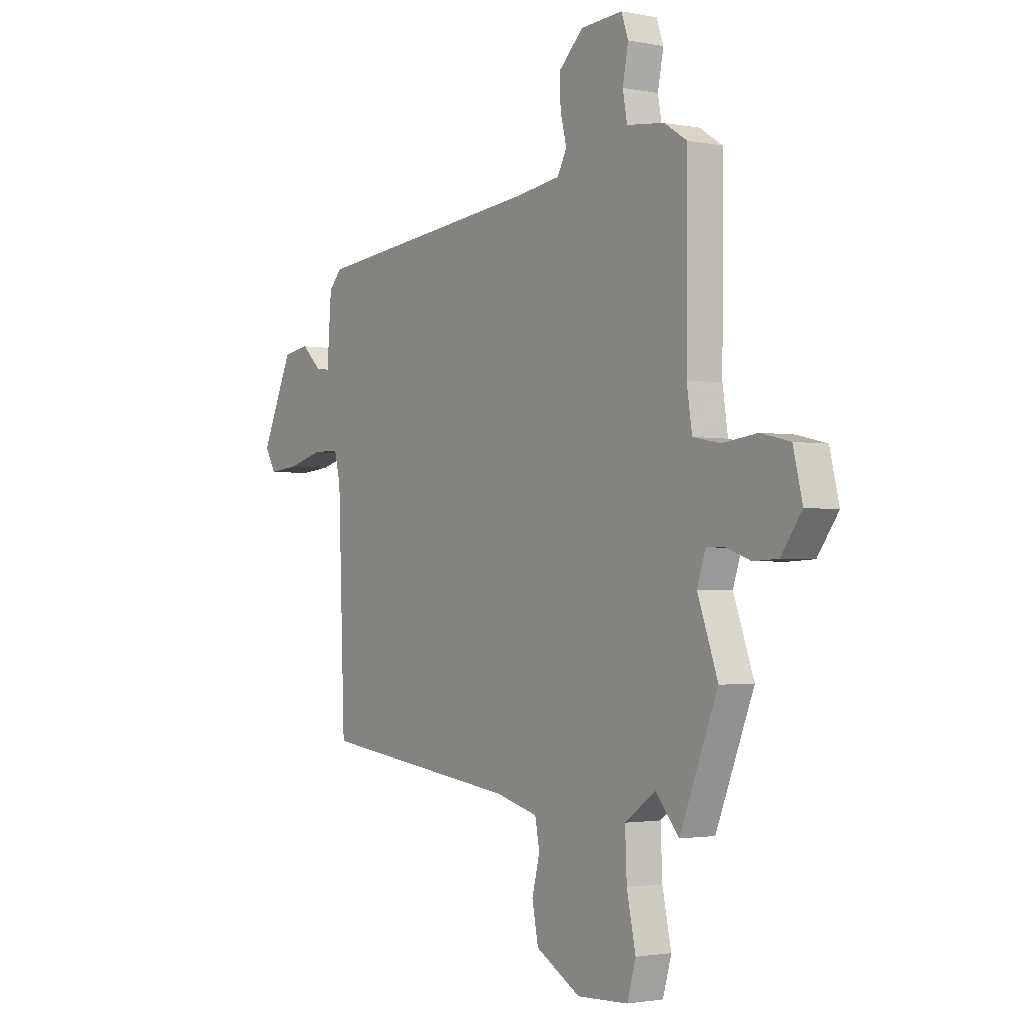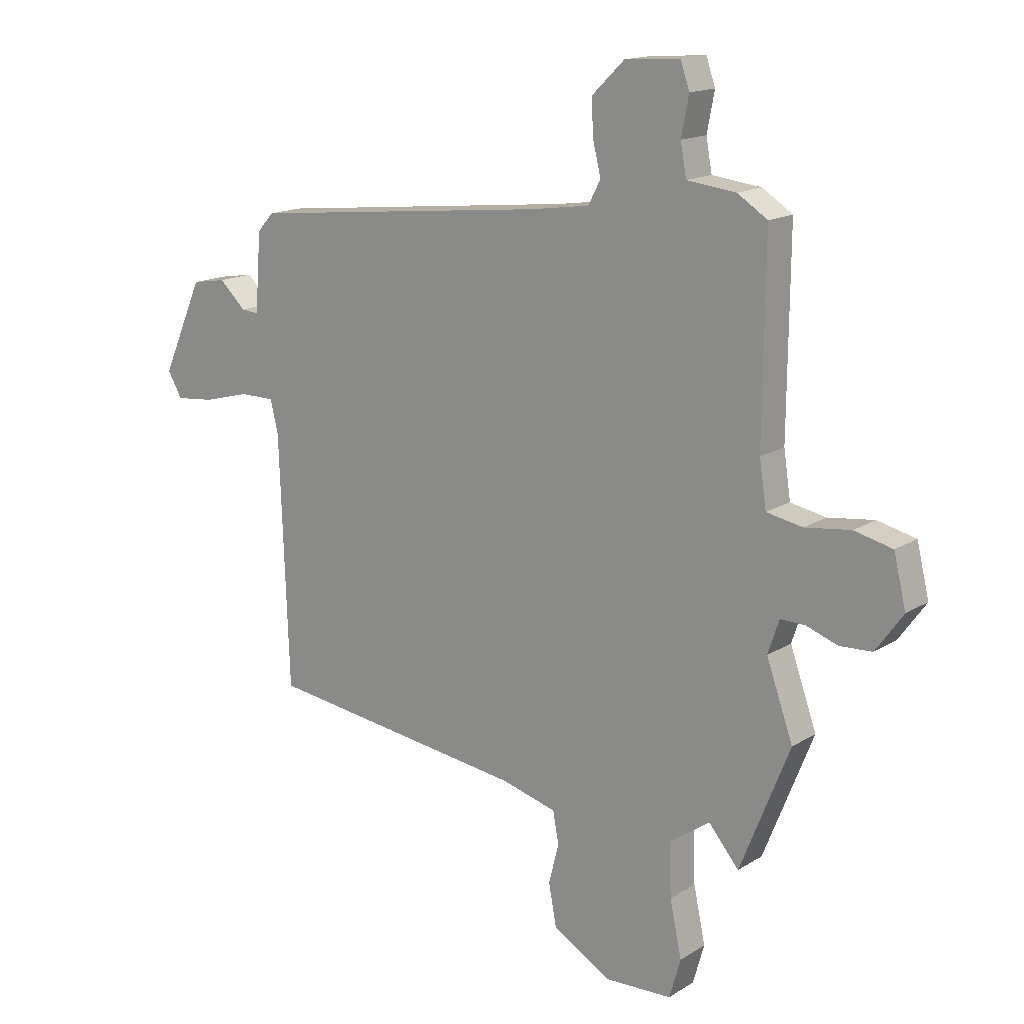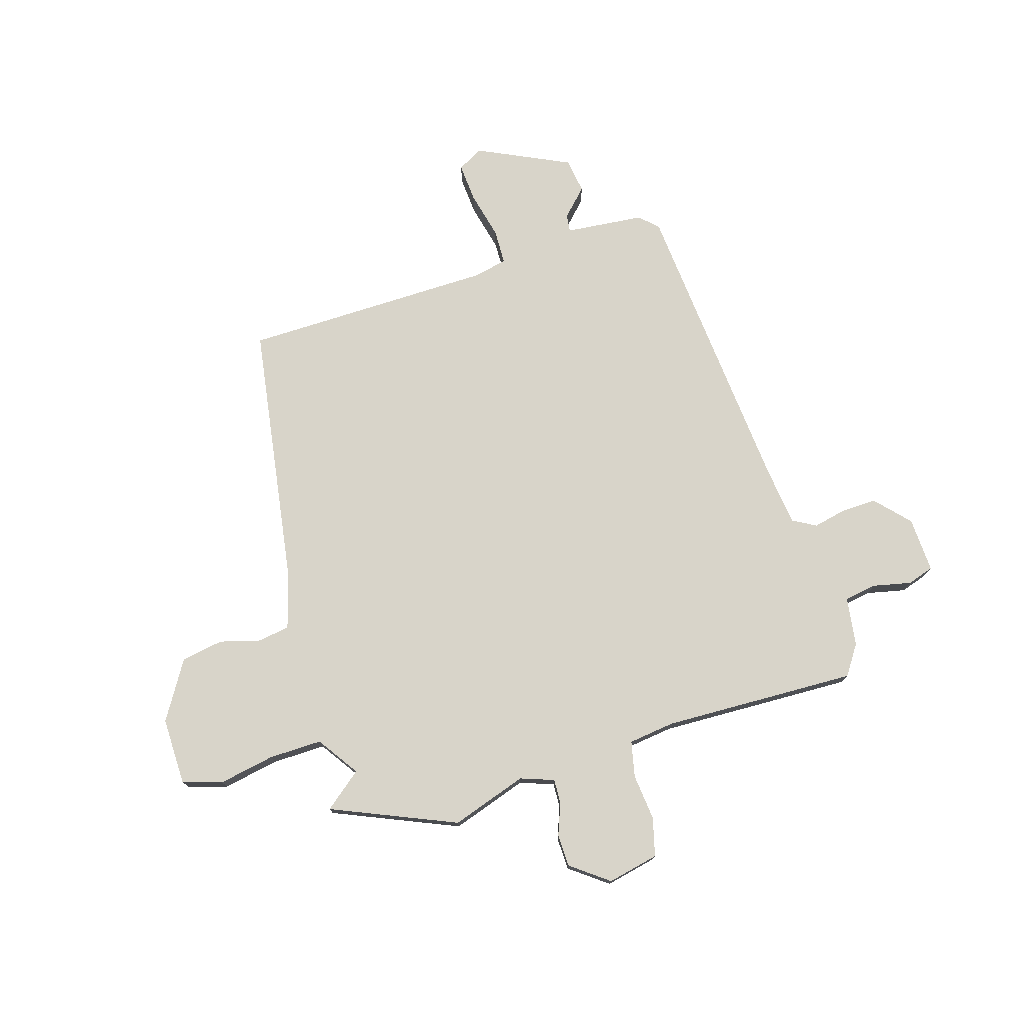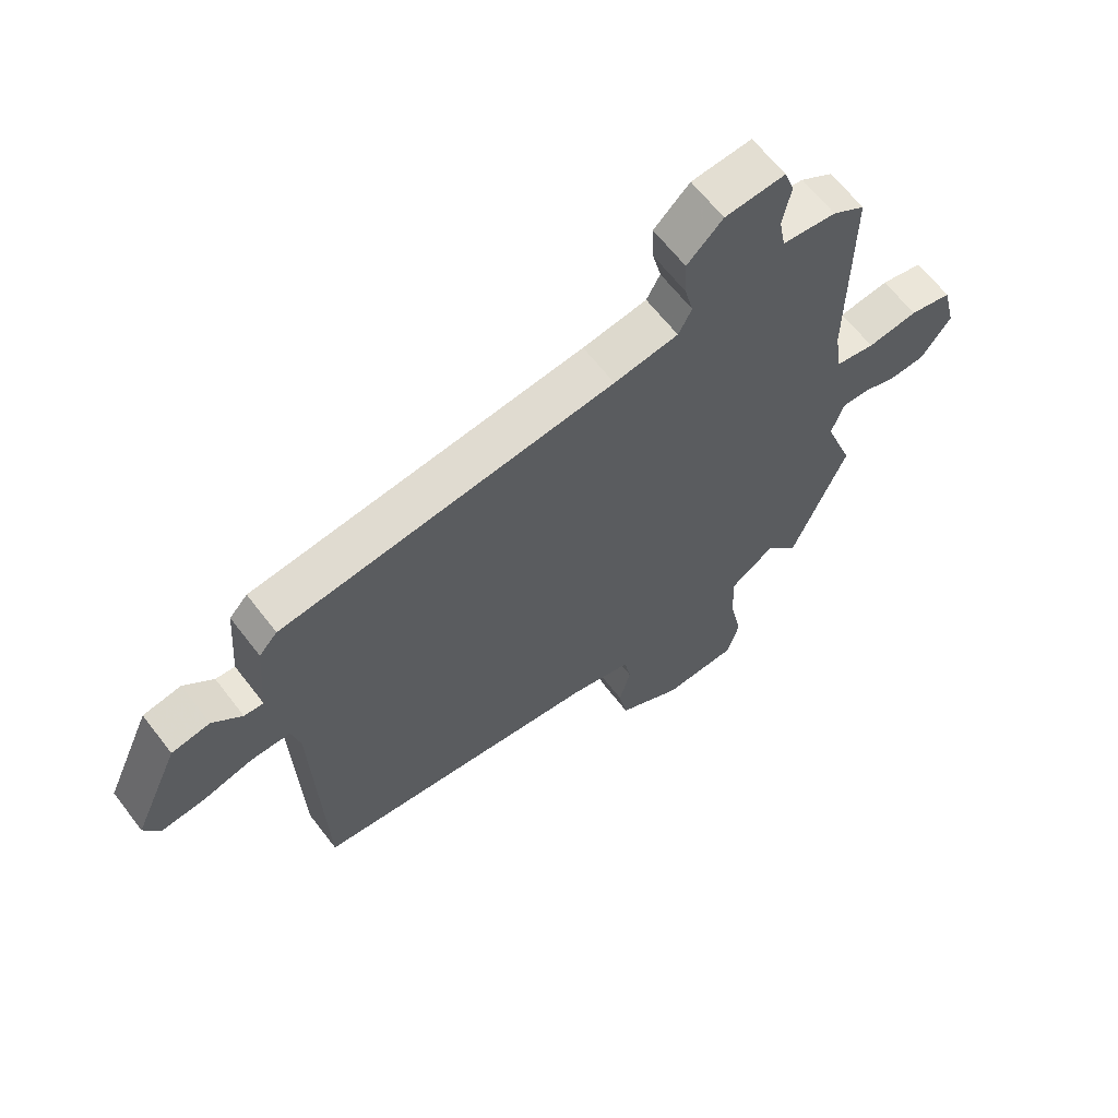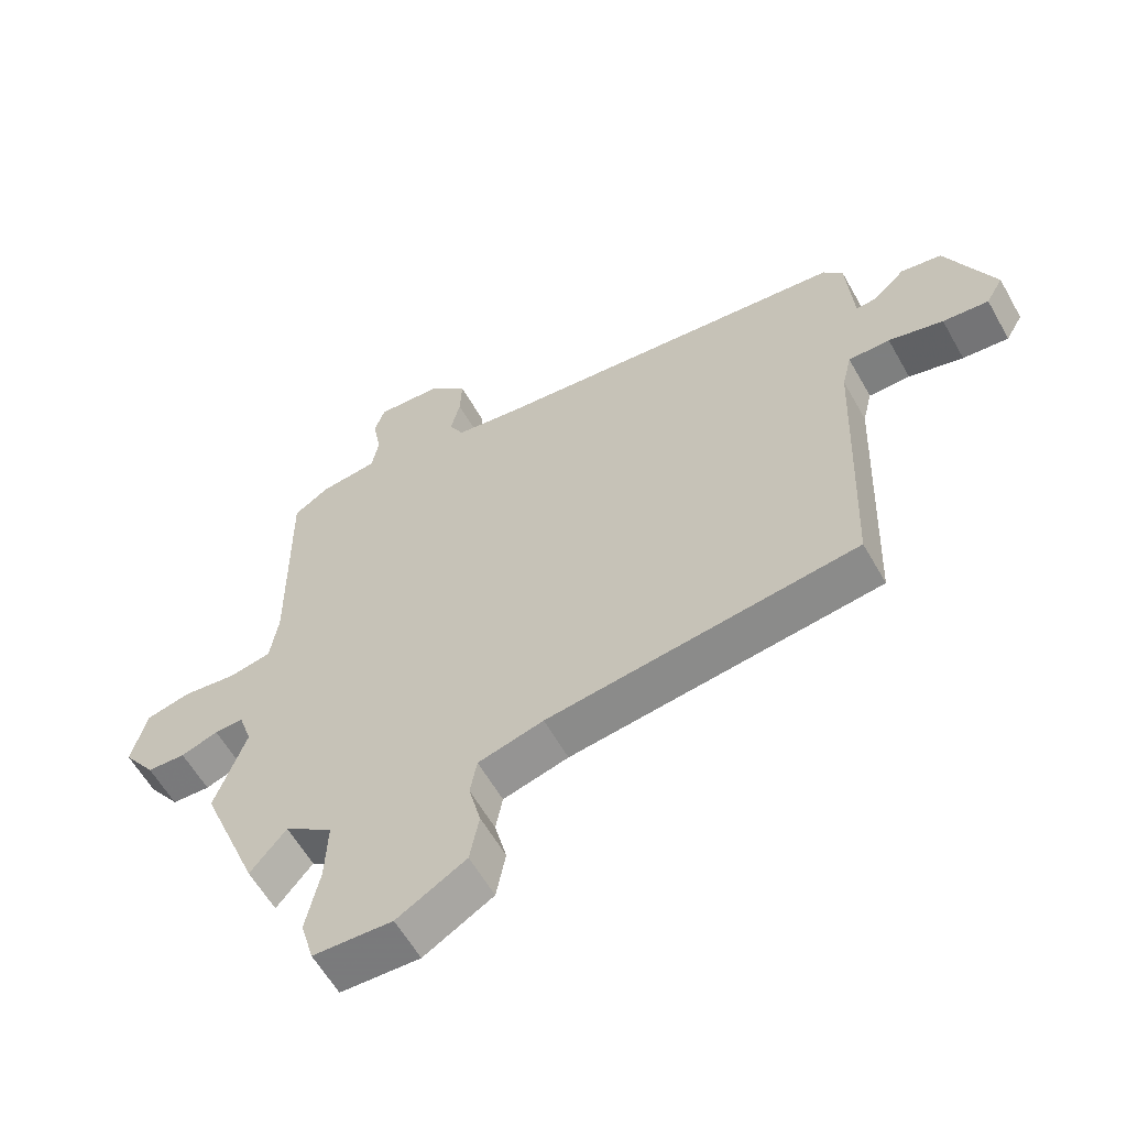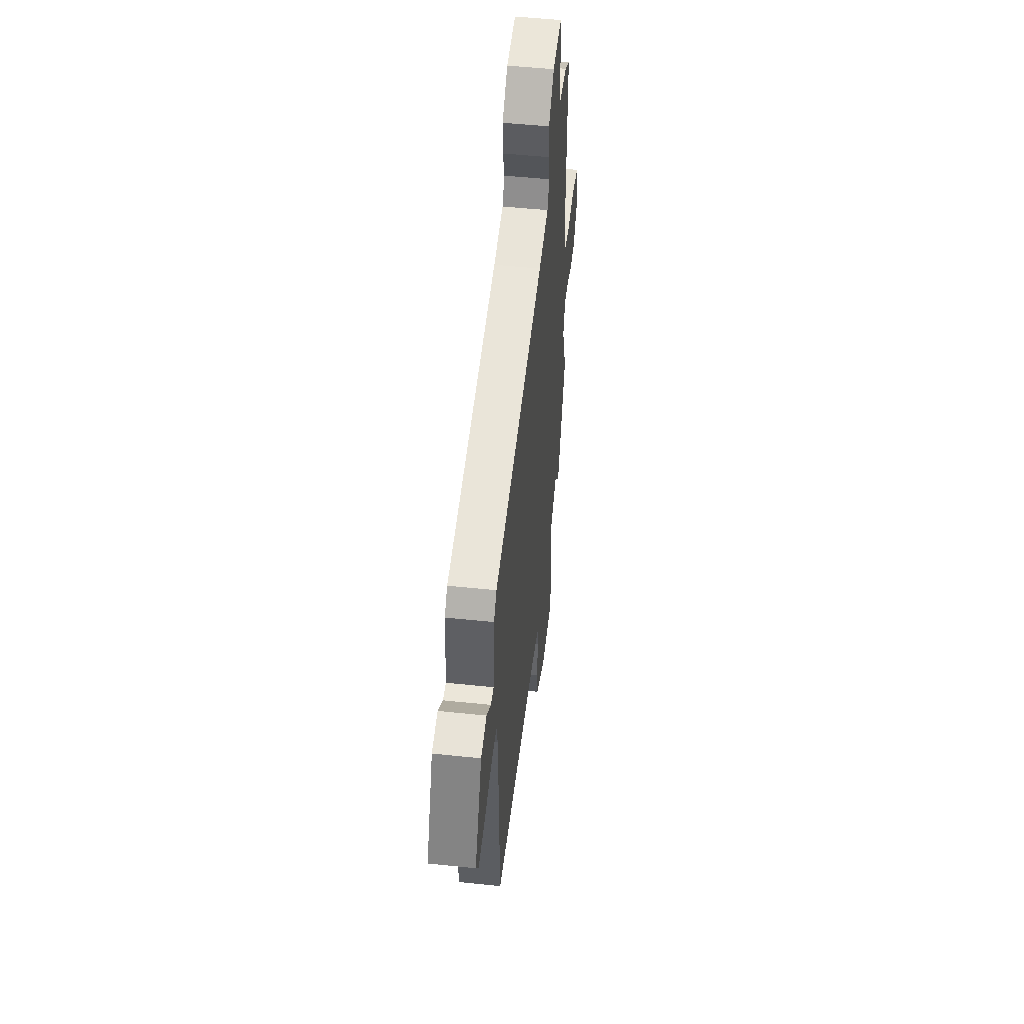
<metadata>
{"format":"obj","ext":"obj","renderer":"f3d","projection":"perspective","resolution":1024,"background":"white","views":[{"elev":-2.0,"azim":-125.1,"up":"+Z"},{"elev":15.6,"azim":-142.1,"up":"+Z"},{"elev":75.7,"azim":-105.7,"up":"+Y"},{"elev":64.0,"azim":142.5,"up":"+Z"},{"elev":-59.6,"azim":29.3,"up":"+Z"},{"elev":51.8,"azim":96.5,"up":"+Z"}]}
</metadata>
<code>
v -0.477 0.07 -0.557
v -0.57 0.07 -0.324
v -0.52 0.07 -0.184
v -0.541 0.07 -0.121
v -0.587 0.07 -0.122
v -0.646 0.07 -0.143
v -0.707 0.07 -0.14
v -0.758 0.07 -0.069
v -0.735 0.07 0.026
v -0.663 0.07 0.043
v -0.577 0.07 0.032
v -0.51 0.07 0.045
v -0.497 0.07 0.131
v -0.5 0.07 0.493
v -0.444 0.07 0.529
v -0.352 0.07 0.54
v -0.341 0.07 0.6
v -0.355 0.07 0.672
v -0.338 0.07 0.721
v -0.235 0.07 0.714
v -0.174 0.07 0.655
v -0.177 0.07 0.589
v -0.192 0.07 0.528
v -0.169 0.07 0.484
v -0.059 0.07 0.468
v 0.51 0.07 0.407
v 0.541 0.07 0.373
v 0.552 0.07 0.226
v 0.585 0.07 0.229
v 0.635 0.07 0.276
v 0.7 0.07 0.265
v 0.777 0.07 0.092
v 0.75 0.07 0.045
v 0.677 0.07 0.052
v 0.59 0.07 0.075
v 0.524 0.07 0.075
v 0.509 0.07 0.013
v 0.492 0.07 -0.455
v -0.002 0.07 -0.52
v -0.106 0.07 -0.548
v -0.117 0.07 -0.607
v -0.098 0.07 -0.683
v -0.113 0.07 -0.761
v -0.223 0.07 -0.825
v -0.349 0.07 -0.82
v -0.37 0.07 -0.746
v -0.348 0.07 -0.642
v -0.344 0.07 -0.543
v -0.42 0.07 -0.489
v -0.477 0 -0.557
v -0.57 0 -0.324
v -0.52 0 -0.184
v -0.541 0 -0.121
v -0.587 0 -0.122
v -0.646 0 -0.143
v -0.707 0 -0.14
v -0.758 0 -0.069
v -0.735 0 0.026
v -0.663 0 0.043
v -0.577 0 0.032
v -0.51 0 0.045
v -0.497 0 0.131
v -0.5 0 0.493
v -0.444 0 0.529
v -0.352 0 0.54
v -0.341 0 0.6
v -0.355 0 0.672
v -0.338 0 0.721
v -0.235 0 0.714
v -0.174 0 0.655
v -0.177 0 0.589
v -0.192 0 0.528
v -0.169 0 0.484
v -0.059 0 0.468
v 0.51 0 0.407
v 0.541 0 0.373
v 0.552 0 0.226
v 0.585 0 0.229
v 0.635 0 0.276
v 0.7 0 0.265
v 0.777 0 0.092
v 0.75 0 0.045
v 0.677 0 0.052
v 0.59 0 0.075
v 0.524 0 0.075
v 0.509 0 0.013
v 0.492 0 -0.455
v -0.002 0 -0.52
v -0.106 0 -0.548
v -0.117 0 -0.607
v -0.098 0 -0.683
v -0.113 0 -0.761
v -0.223 0 -0.825
v -0.349 0 -0.82
v -0.37 0 -0.746
v -0.348 0 -0.642
v -0.344 0 -0.543
v -0.42 0 -0.489
f 45 46 47
f 44 45 47
f 43 44 47
f 42 43 47
f 41 42 47
f 40 41 47 48
f 39 40 48 49
f 37 38 39 49
f 33 34 35
f 32 33 35
f 31 32 35
f 30 31 35
f 29 30 35
f 28 29 35 36
f 36 37 49
f 28 36 49
f 27 28 49
f 26 27 49
f 25 26 49
f 21 22 23
f 20 21 23
f 19 20 23
f 18 19 23
f 17 18 23
f 16 17 23 24
f 15 16 24
f 14 15 24
f 13 14 24
f 25 49 1
f 24 25 1
f 13 24 1
f 12 13 1
f 9 10 11
f 8 9 11
f 7 8 11
f 6 7 11
f 5 6 11
f 1 2 3
f 12 1 3
f 12 3 4
f 4 5 11 12
f 96 95 94
f 96 94 93
f 96 93 92
f 96 92 91
f 96 91 90
f 97 96 90 89
f 98 97 89 88
f 98 88 87 86
f 84 83 82
f 84 82 81
f 84 81 80
f 84 80 79
f 84 79 78
f 85 84 78 77
f 98 86 85
f 98 85 77
f 98 77 76
f 98 76 75
f 98 75 74
f 72 71 70
f 72 70 69
f 72 69 68
f 72 68 67
f 72 67 66
f 73 72 66 65
f 73 65 64
f 73 64 63
f 73 63 62
f 50 98 74
f 50 74 73
f 50 73 62
f 50 62 61
f 60 59 58
f 60 58 57
f 60 57 56
f 60 56 55
f 60 55 54
f 52 51 50
f 52 50 61
f 53 52 61
f 61 60 54 53
f 1 50 51 2
f 2 51 52 3
f 3 52 53 4
f 4 53 54 5
f 5 54 55 6
f 6 55 56 7
f 7 56 57 8
f 8 57 58 9
f 9 58 59 10
f 10 59 60 11
f 11 60 61 12
f 12 61 62 13
f 13 62 63 14
f 14 63 64 15
f 15 64 65 16
f 16 65 66 17
f 17 66 67 18
f 18 67 68 19
f 19 68 69 20
f 20 69 70 21
f 21 70 71 22
f 22 71 72 23
f 23 72 73 24
f 24 73 74 25
f 25 74 75 26
f 26 75 76 27
f 27 76 77 28
f 28 77 78 29
f 29 78 79 30
f 30 79 80 31
f 31 80 81 32
f 32 81 82 33
f 33 82 83 34
f 34 83 84 35
f 35 84 85 36
f 36 85 86 37
f 37 86 87 38
f 38 87 88 39
f 39 88 89 40
f 40 89 90 41
f 41 90 91 42
f 42 91 92 43
f 43 92 93 44
f 44 93 94 45
f 45 94 95 46
f 46 95 96 47
f 47 96 97 48
f 48 97 98 49
f 49 98 50 1

</code>
